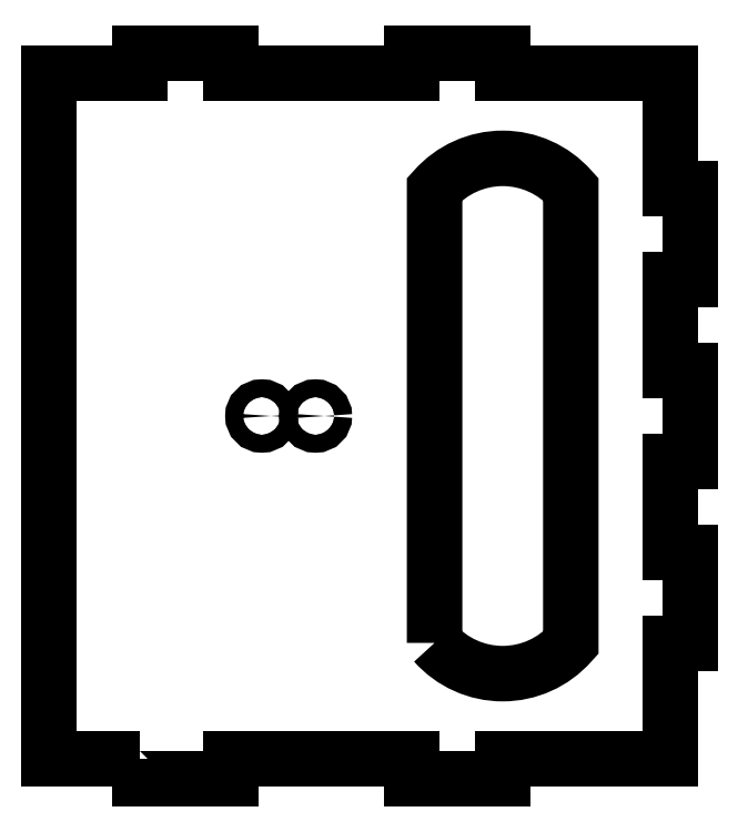
<metadata>
{"format":"dxf","ext":"dxf","renderer":"ezdxf+matplotlib","layout":"modelspace","background":"white","min_lineweight":24,"dpi":150}
</metadata>
<code>
0
SECTION
2
ENTITIES
0
CIRCLE
8
0
10
2.378
20
-0.0001177
30
0
40
0.09843
210
0
220
0
230
1
0
CIRCLE
8
0
10
1.787
20
1.639e-17
30
0
40
0.09843
210
0
220
0
230
1
0
LWPOLYLINE
8
0
90
4
70
1
43
0
10
3.69
20
-2.5
42
0.4514
10
5.19
20
-2.5
10
5.19
20
2.5
42
0.4514
10
3.69
20
2.5
0
LWPOLYLINE
8
0
90
32
70
1
43
0
10
0.44
20
-3.78
10
0.44
20
-4
10
1.44
20
-4
10
1.44
20
-3.78
10
3.44
20
-3.78
10
3.44
20
-4
10
4.44
20
-4
10
4.44
20
-3.78
10
6.28
20
-3.78
10
6.28
20
-2.5
10
6.5
20
-2.5
10
6.5
20
-1.5
10
6.28
20
-1.5
10
6.28
20
-0.5
10
6.5
20
-0.5
10
6.5
20
0.5
10
6.28
20
0.5
10
6.28
20
1.5
10
6.5
20
1.5
10
6.5
20
2.5
10
6.28
20
2.5
10
6.28
20
3.78
10
4.44
20
3.78
10
4.44
20
4
10
3.44
20
4
10
3.44
20
3.78
10
1.44
20
3.78
10
1.44
20
4
10
0.44
20
4
10
0.44
20
3.78
10
-0.56
20
3.78
10
-0.56
20
-3.78
0
ENDSEC
0
EOF

</code>
